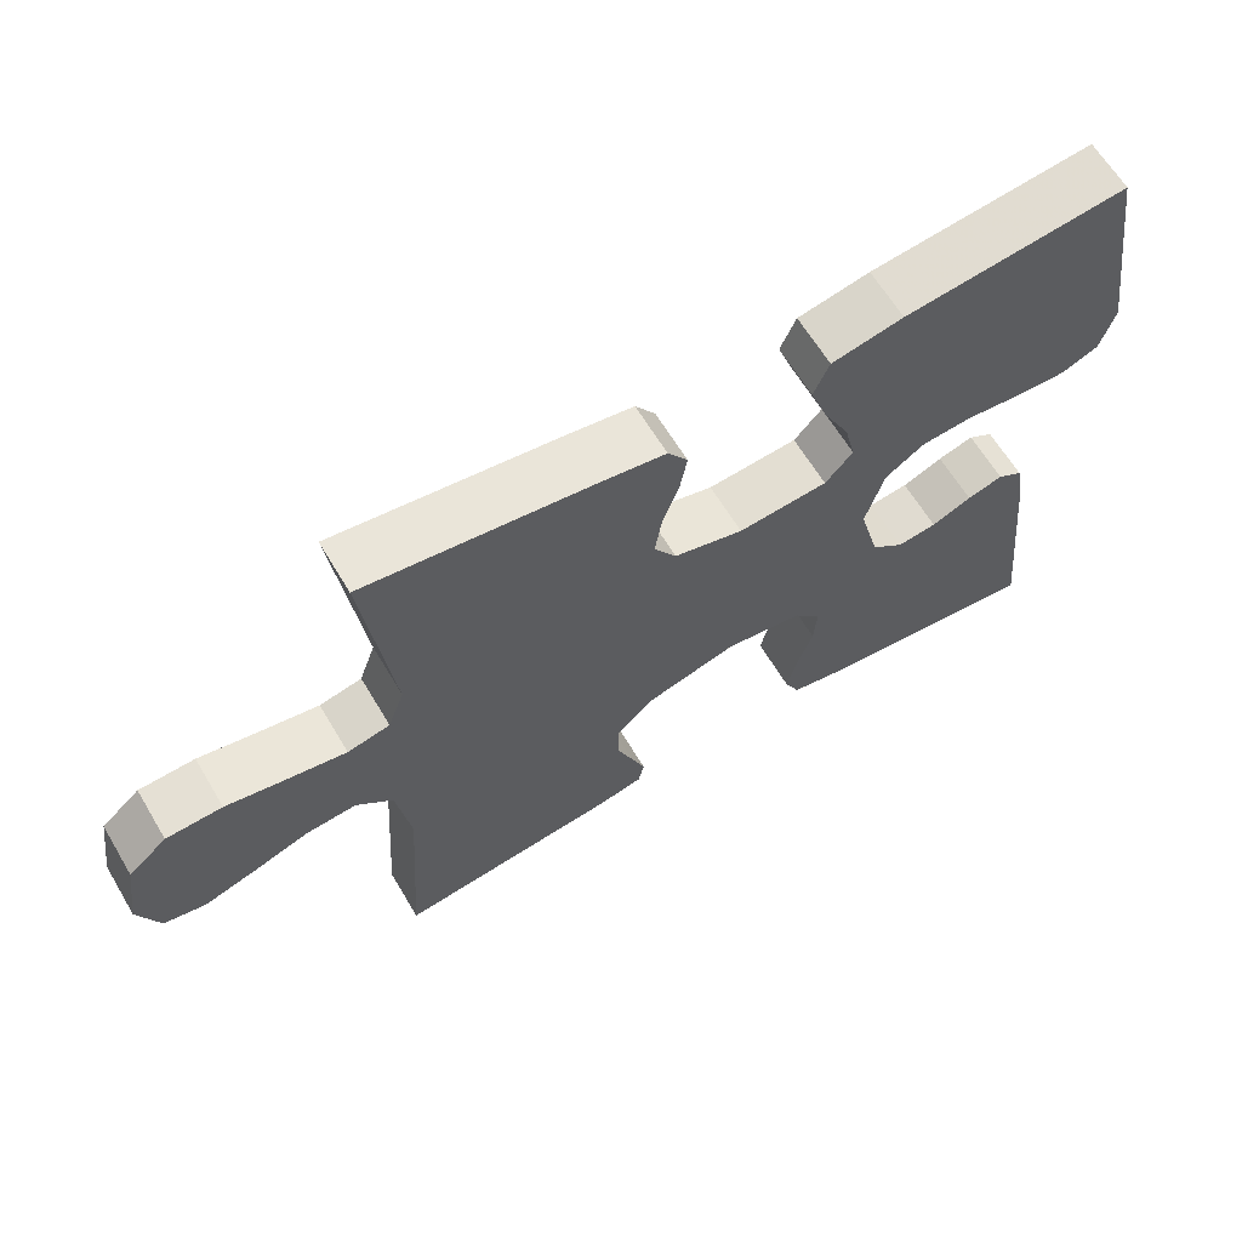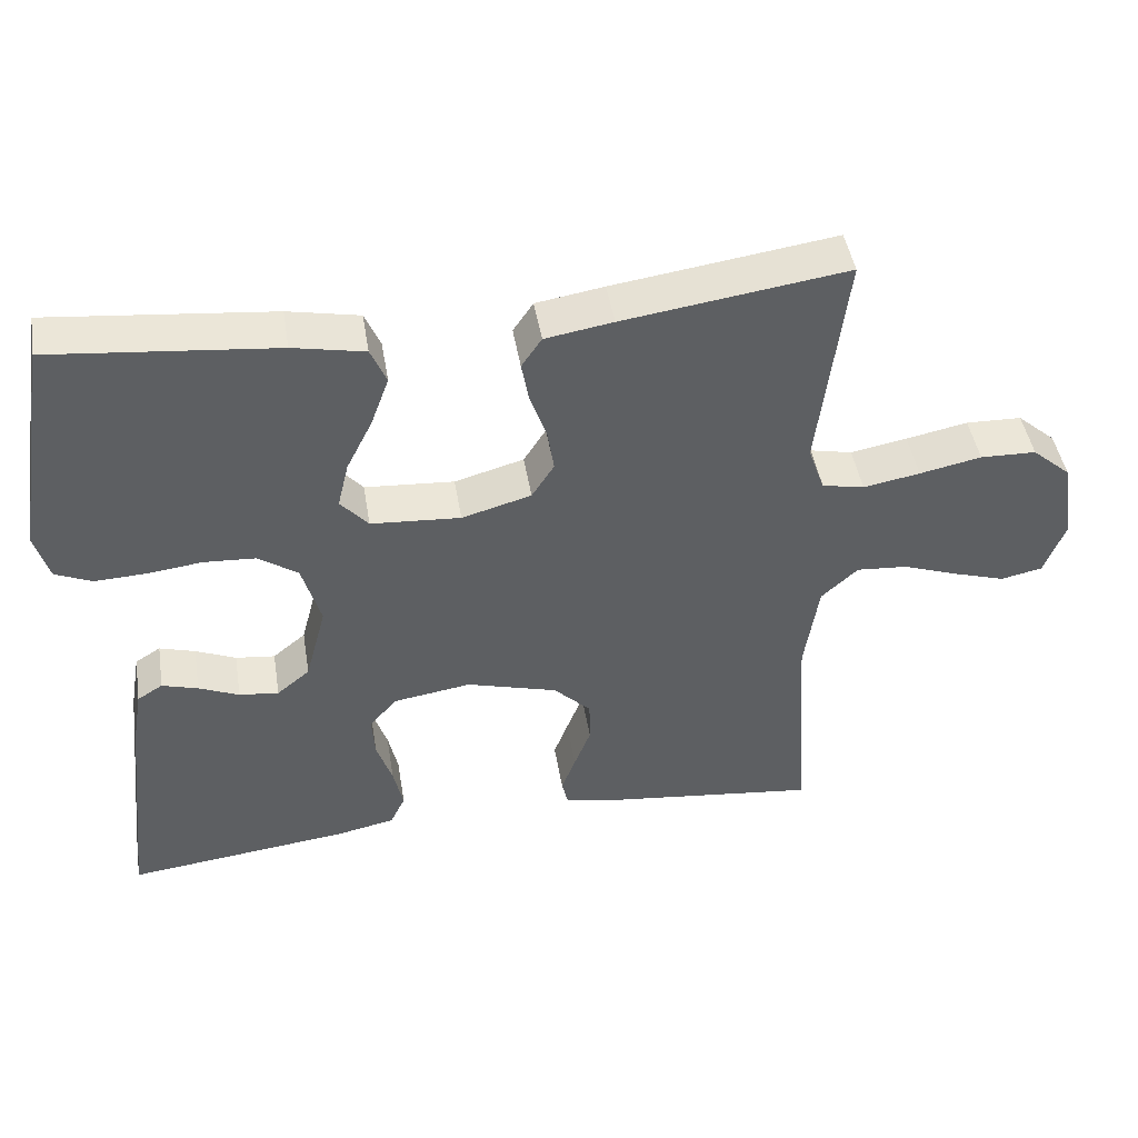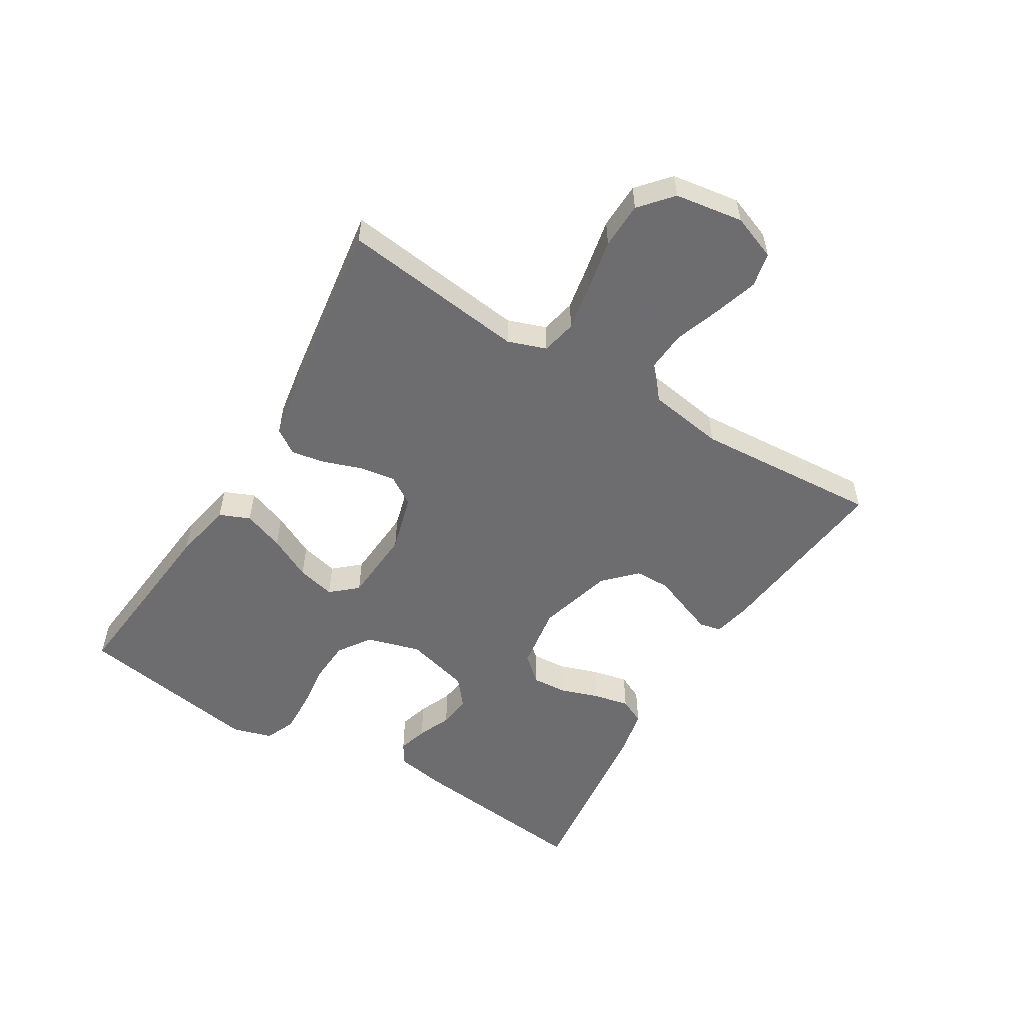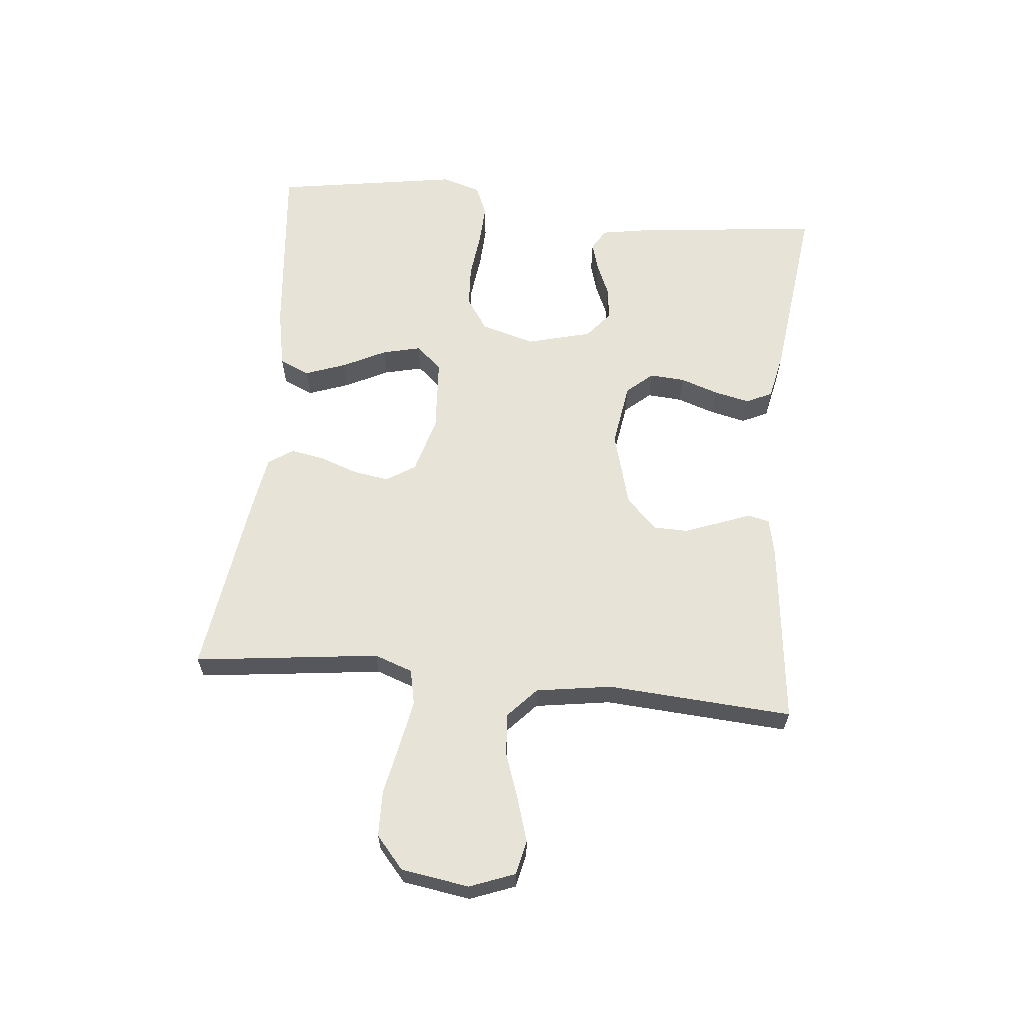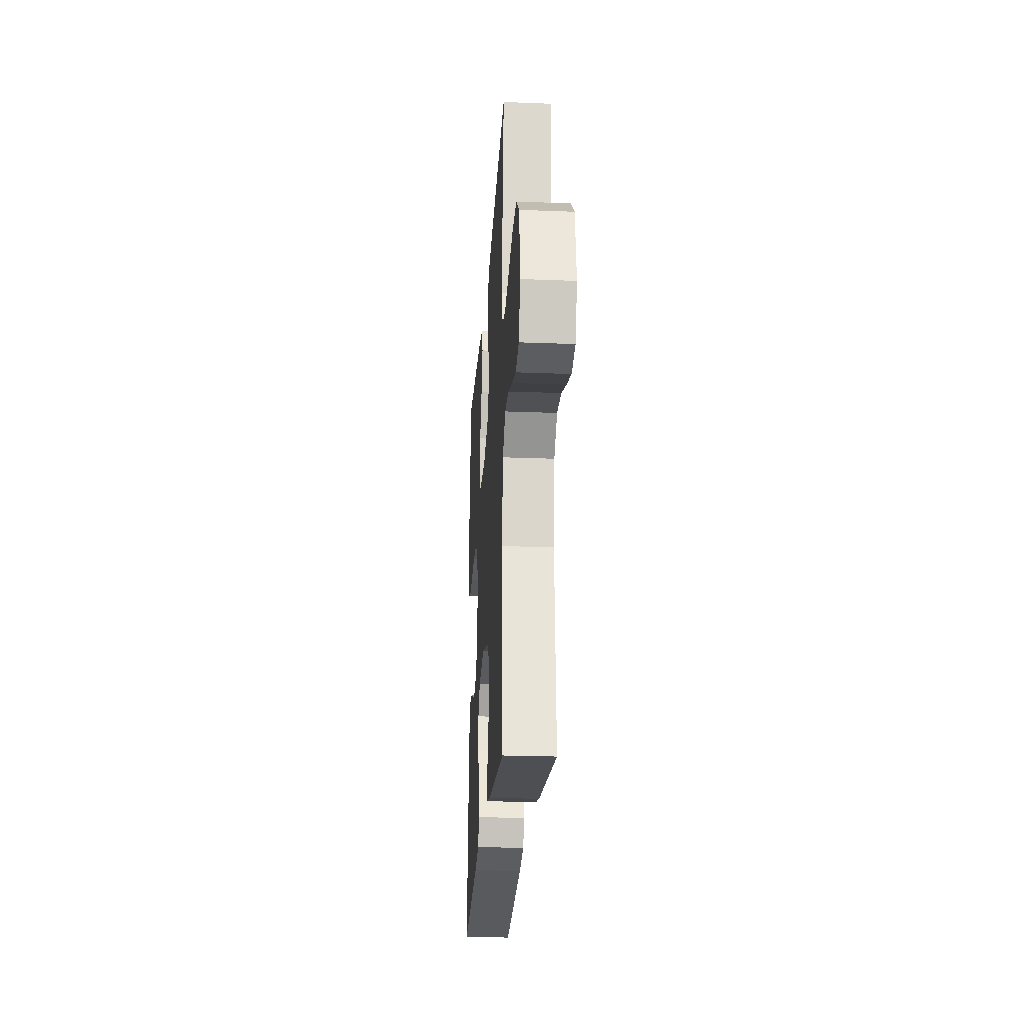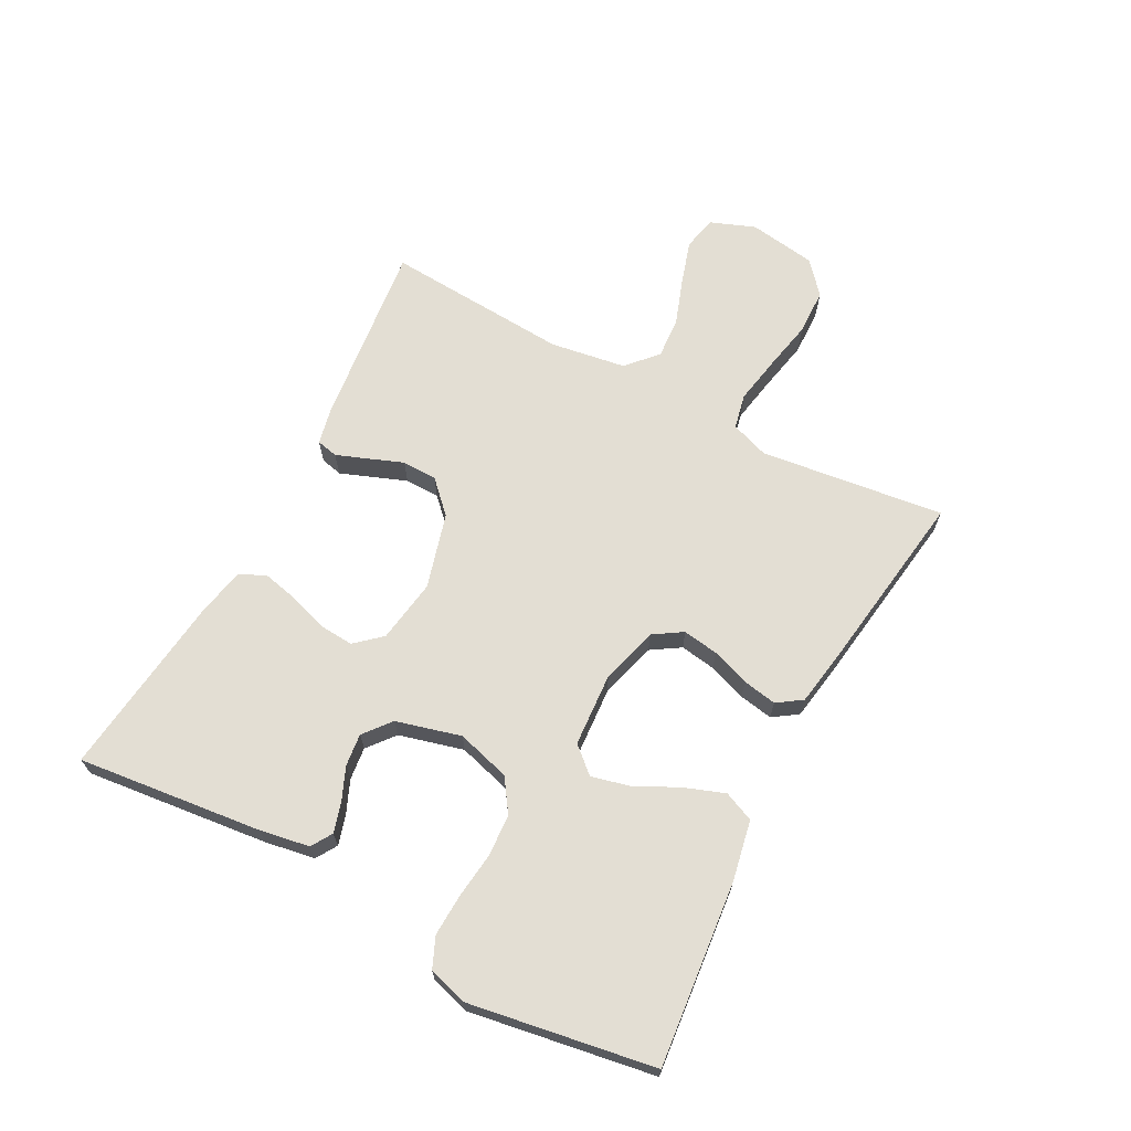
<metadata>
{"format":"obj","ext":"obj","renderer":"f3d","projection":"perspective","resolution":1024,"background":"white","views":[{"elev":64.0,"azim":149.1,"up":"+Z"},{"elev":45.3,"azim":-9.3,"up":"+Z"},{"elev":-54.1,"azim":58.7,"up":"+Y"},{"elev":62.3,"azim":95.7,"up":"+Y"},{"elev":-24.2,"azim":86.3,"up":"+Z"},{"elev":67.2,"azim":-62.1,"up":"+Y"}]}
</metadata>
<code>
v 0.5 0.07 -0.5
v 0.2 0.07 -0.466
v 0.14 0.07 -0.453
v 0.132 0.07 -0.418
v 0.151 0.07 -0.368
v 0.173 0.07 -0.311
v 0.172 0.07 -0.254
v 0.122 0.07 -0.205
v 0 0.07 -0.171
v -0.104 0.07 -0.187
v -0.141 0.07 -0.229
v -0.137 0.07 -0.286
v -0.116 0.07 -0.348
v -0.103 0.07 -0.406
v -0.123 0.07 -0.448
v -0.2 0.07 -0.464
v -0.5 0.07 -0.5
v -0.467 0.07 -0.2
v -0.453 0.07 -0.119
v -0.419 0.07 -0.098
v -0.371 0.07 -0.112
v -0.317 0.07 -0.135
v -0.264 0.07 -0.141
v -0.22 0.07 -0.105
v -0.192 0.07 0
v -0.217 0.07 0.087
v -0.27 0.07 0.123
v -0.339 0.07 0.127
v -0.413 0.07 0.118
v -0.481 0.07 0.115
v -0.53 0.07 0.136
v -0.549 0.07 0.2
v -0.5 0.07 0.5
v -0.2 0.07 0.47
v -0.104 0.07 0.451
v -0.083 0.07 0.402
v -0.107 0.07 0.336
v -0.142 0.07 0.266
v -0.157 0.07 0.204
v -0.12 0.07 0.162
v 0 0.07 0.154
v 0.093 0.07 0.18
v 0.123 0.07 0.227
v 0.114 0.07 0.285
v 0.092 0.07 0.347
v 0.082 0.07 0.402
v 0.109 0.07 0.442
v 0.2 0.07 0.457
v 0.5 0.07 0.5
v 0.463 0.07 0.2
v 0.485 0.07 0.138
v 0.542 0.07 0.126
v 0.618 0.07 0.14
v 0.701 0.07 0.157
v 0.776 0.07 0.155
v 0.828 0.07 0.11
v 0.845 0.07 0
v 0.817 0.07 -0.073
v 0.761 0.07 -0.085
v 0.69 0.07 -0.063
v 0.616 0.07 -0.037
v 0.548 0.07 -0.032
v 0.499 0.07 -0.077
v 0.48 0.07 -0.2
v 0.5 0 -0.5
v 0.2 0 -0.466
v 0.14 0 -0.453
v 0.132 0 -0.418
v 0.151 0 -0.368
v 0.173 0 -0.311
v 0.172 0 -0.254
v 0.122 0 -0.205
v 0 0 -0.171
v -0.104 0 -0.187
v -0.141 0 -0.229
v -0.137 0 -0.286
v -0.116 0 -0.348
v -0.103 0 -0.406
v -0.123 0 -0.448
v -0.2 0 -0.464
v -0.5 0 -0.5
v -0.467 0 -0.2
v -0.453 0 -0.119
v -0.419 0 -0.098
v -0.371 0 -0.112
v -0.317 0 -0.135
v -0.264 0 -0.141
v -0.22 0 -0.105
v -0.192 0 0
v -0.217 0 0.087
v -0.27 0 0.123
v -0.339 0 0.127
v -0.413 0 0.118
v -0.481 0 0.115
v -0.53 0 0.136
v -0.549 0 0.2
v -0.5 0 0.5
v -0.2 0 0.47
v -0.104 0 0.451
v -0.083 0 0.402
v -0.107 0 0.336
v -0.142 0 0.266
v -0.157 0 0.204
v -0.12 0 0.162
v 0 0 0.154
v 0.093 0 0.18
v 0.123 0 0.227
v 0.114 0 0.285
v 0.092 0 0.347
v 0.082 0 0.402
v 0.109 0 0.442
v 0.2 0 0.457
v 0.5 0 0.5
v 0.463 0 0.2
v 0.485 0 0.138
v 0.542 0 0.126
v 0.618 0 0.14
v 0.701 0 0.157
v 0.776 0 0.155
v 0.828 0 0.11
v 0.845 0 0
v 0.817 0 -0.073
v 0.761 0 -0.085
v 0.69 0 -0.063
v 0.616 0 -0.037
v 0.548 0 -0.032
v 0.499 0 -0.077
v 0.48 0 -0.2
f 59 60 61
f 58 59 61
f 57 58 61
f 56 57 61
f 55 56 61
f 54 55 61
f 53 54 61
f 52 53 61 62
f 51 52 62 63
f 48 49 50
f 47 48 50
f 46 47 50
f 45 46 50
f 44 45 50
f 51 63 64
f 50 51 64
f 44 50 64
f 43 44 64
f 36 37 38
f 35 36 38
f 34 35 38
f 33 34 38
f 32 33 38
f 31 32 38
f 30 31 38
f 29 30 38
f 28 29 38
f 27 28 38 39
f 26 27 39 40
f 20 21 22
f 19 20 22
f 18 19 22
f 17 18 22
f 16 17 22
f 15 16 22
f 14 15 22
f 13 14 22
f 12 13 22
f 11 12 22 23
f 10 11 23 24
f 4 5 6
f 3 4 6
f 2 3 6
f 1 2 6
f 64 1 6
f 64 6 7
f 64 7 8
f 43 64 8
f 42 43 8
f 41 42 8 9
f 41 9 10
f 40 41 10
f 26 40 10
f 25 26 10
f 10 24 25
f 125 124 123
f 125 123 122
f 125 122 121
f 125 121 120
f 125 120 119
f 125 119 118
f 125 118 117
f 126 125 117 116
f 127 126 116 115
f 114 113 112
f 114 112 111
f 114 111 110
f 114 110 109
f 114 109 108
f 128 127 115
f 128 115 114
f 128 114 108
f 128 108 107
f 102 101 100
f 102 100 99
f 102 99 98
f 102 98 97
f 102 97 96
f 102 96 95
f 102 95 94
f 102 94 93
f 102 93 92
f 103 102 92 91
f 104 103 91 90
f 86 85 84
f 86 84 83
f 86 83 82
f 86 82 81
f 86 81 80
f 86 80 79
f 86 79 78
f 86 78 77
f 86 77 76
f 87 86 76 75
f 88 87 75 74
f 70 69 68
f 70 68 67
f 70 67 66
f 70 66 65
f 70 65 128
f 71 70 128
f 72 71 128
f 72 128 107
f 72 107 106
f 73 72 106 105
f 74 73 105
f 74 105 104
f 74 104 90
f 74 90 89
f 89 88 74
f 1 65 66 2
f 2 66 67 3
f 3 67 68 4
f 4 68 69 5
f 5 69 70 6
f 6 70 71 7
f 7 71 72 8
f 8 72 73 9
f 9 73 74 10
f 10 74 75 11
f 11 75 76 12
f 12 76 77 13
f 13 77 78 14
f 14 78 79 15
f 15 79 80 16
f 16 80 81 17
f 17 81 82 18
f 18 82 83 19
f 19 83 84 20
f 20 84 85 21
f 21 85 86 22
f 22 86 87 23
f 23 87 88 24
f 24 88 89 25
f 25 89 90 26
f 26 90 91 27
f 27 91 92 28
f 28 92 93 29
f 29 93 94 30
f 30 94 95 31
f 31 95 96 32
f 32 96 97 33
f 33 97 98 34
f 34 98 99 35
f 35 99 100 36
f 36 100 101 37
f 37 101 102 38
f 38 102 103 39
f 39 103 104 40
f 40 104 105 41
f 41 105 106 42
f 42 106 107 43
f 43 107 108 44
f 44 108 109 45
f 45 109 110 46
f 46 110 111 47
f 47 111 112 48
f 48 112 113 49
f 49 113 114 50
f 50 114 115 51
f 51 115 116 52
f 52 116 117 53
f 53 117 118 54
f 54 118 119 55
f 55 119 120 56
f 56 120 121 57
f 57 121 122 58
f 58 122 123 59
f 59 123 124 60
f 60 124 125 61
f 61 125 126 62
f 62 126 127 63
f 63 127 128 64
f 64 128 65 1

</code>
